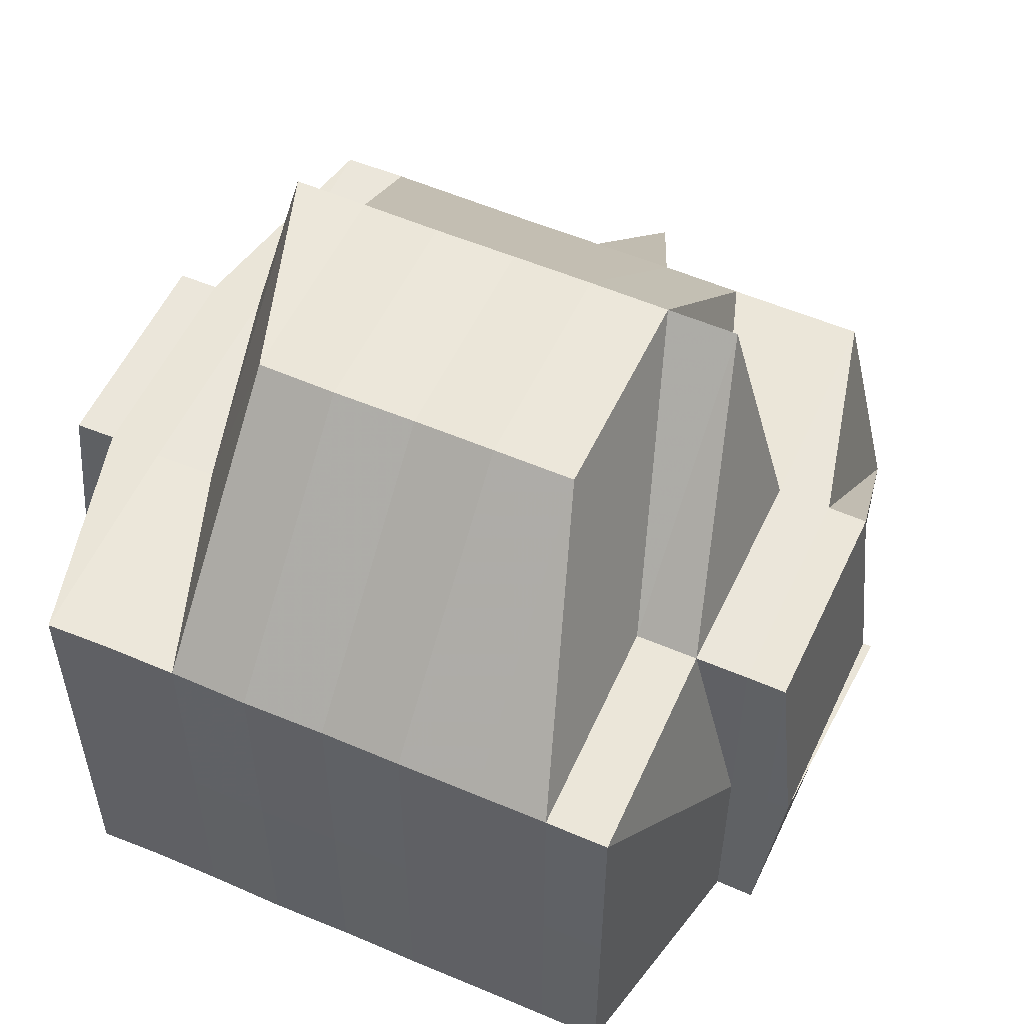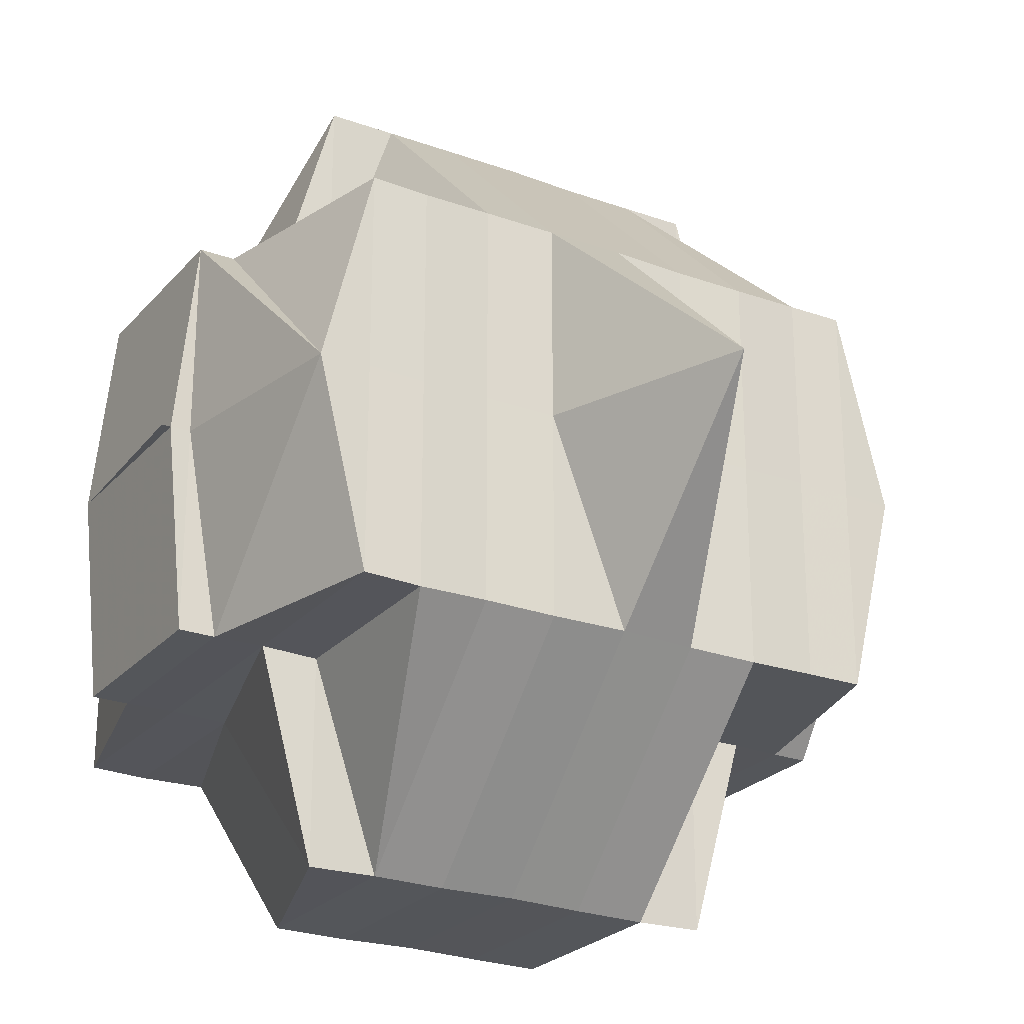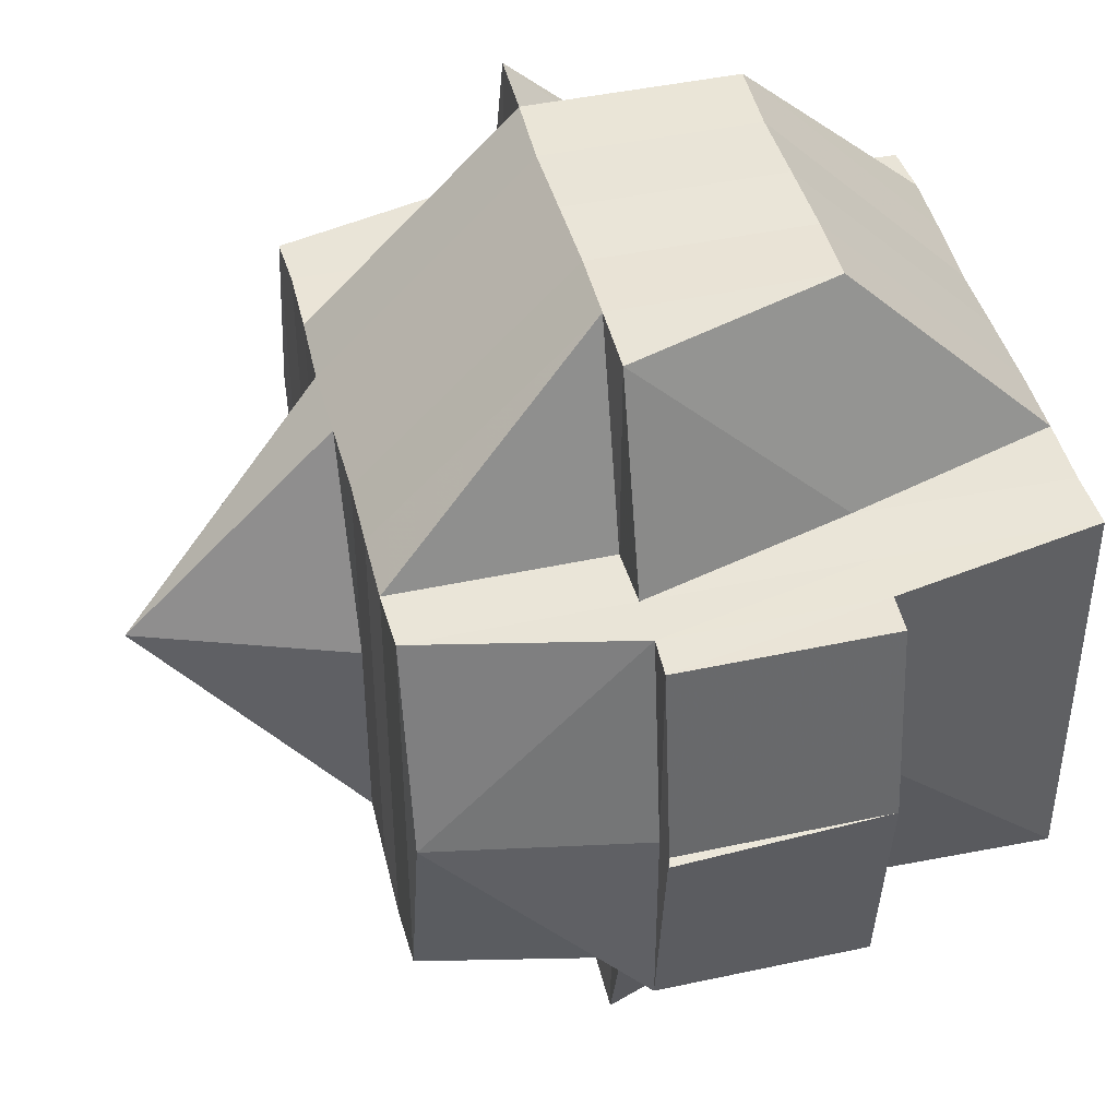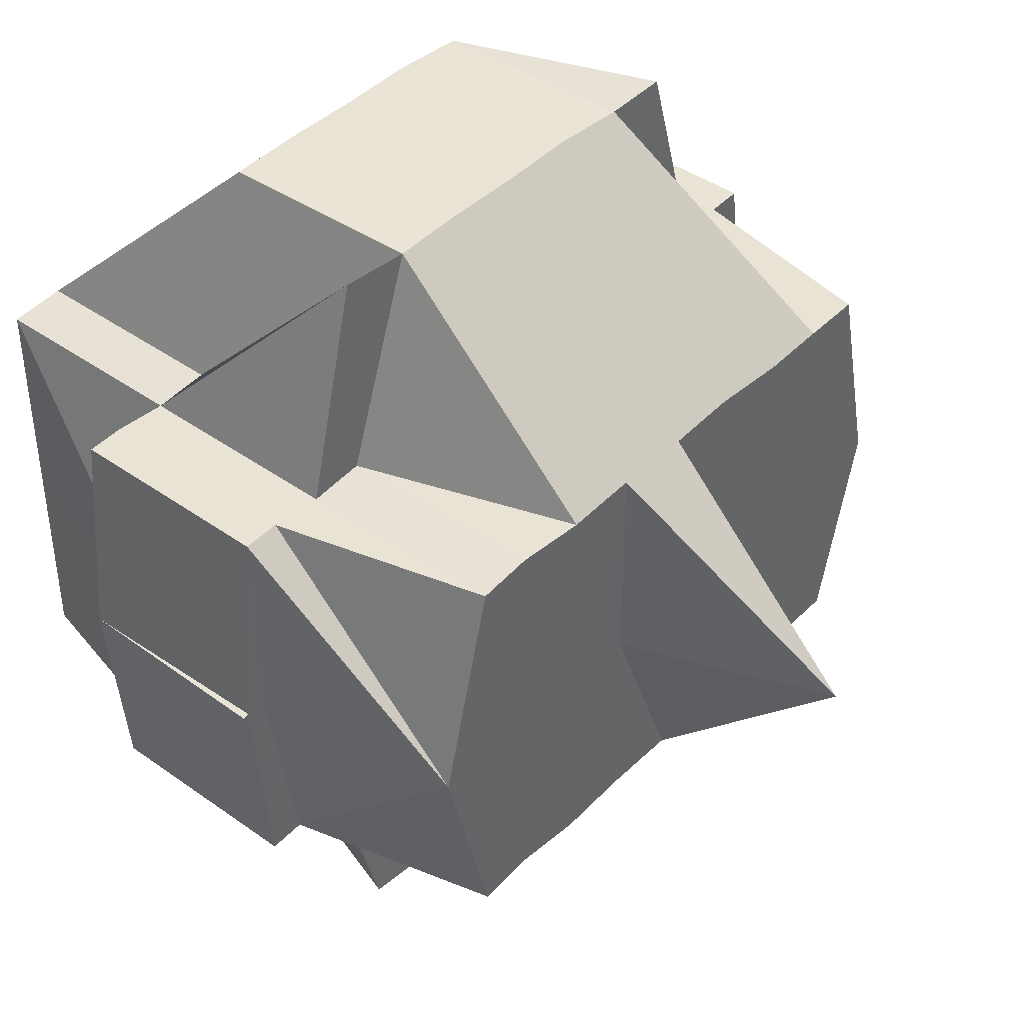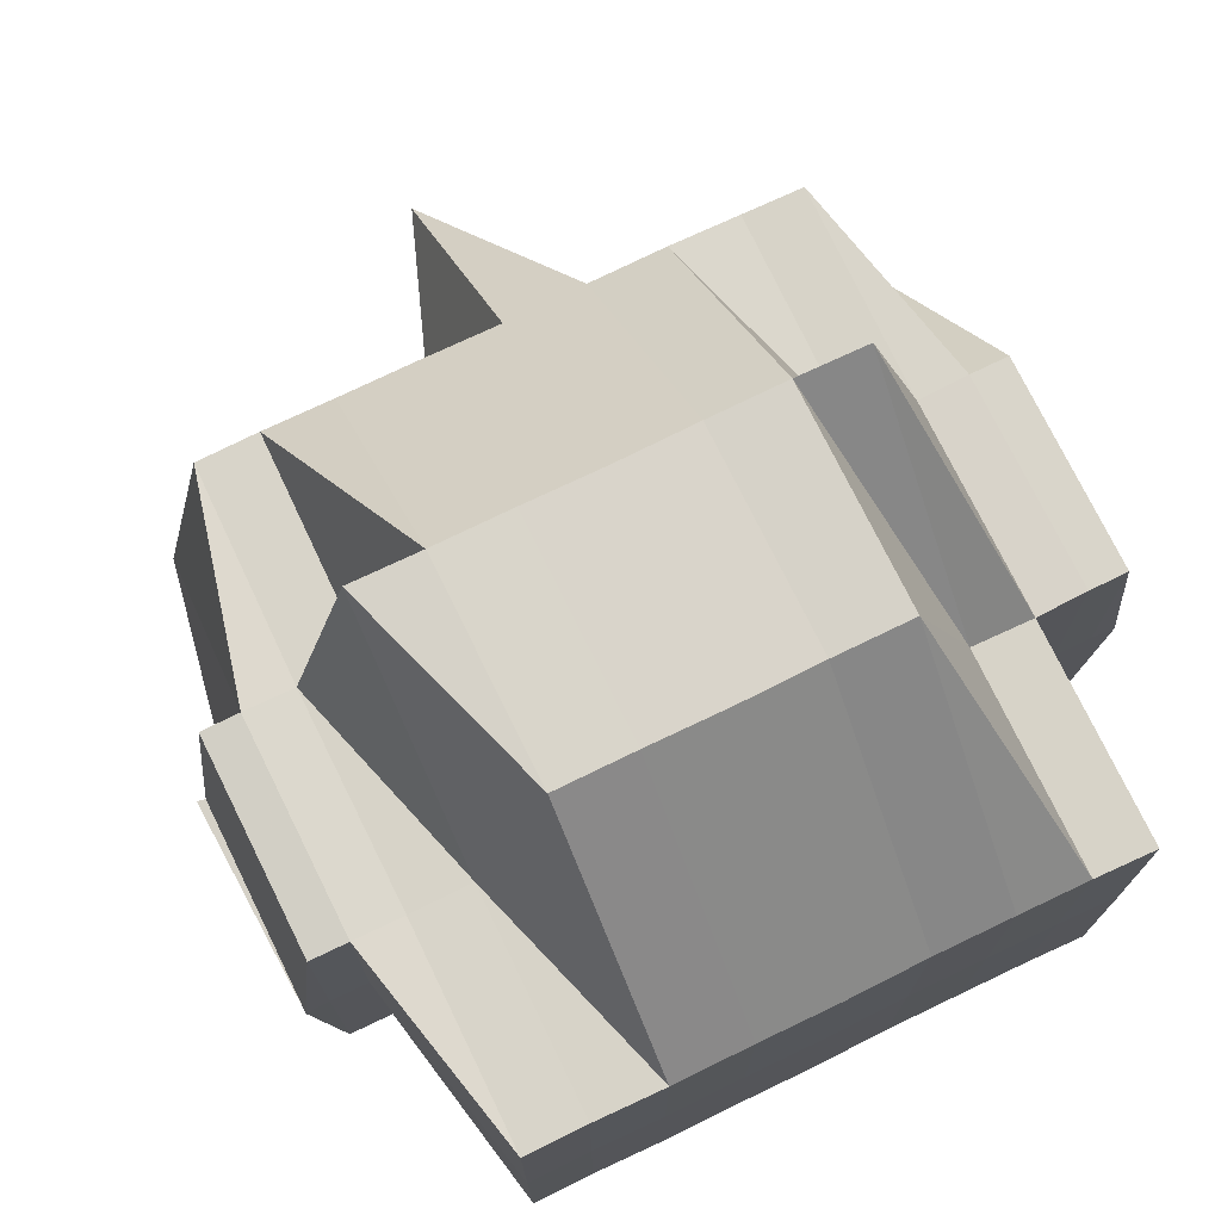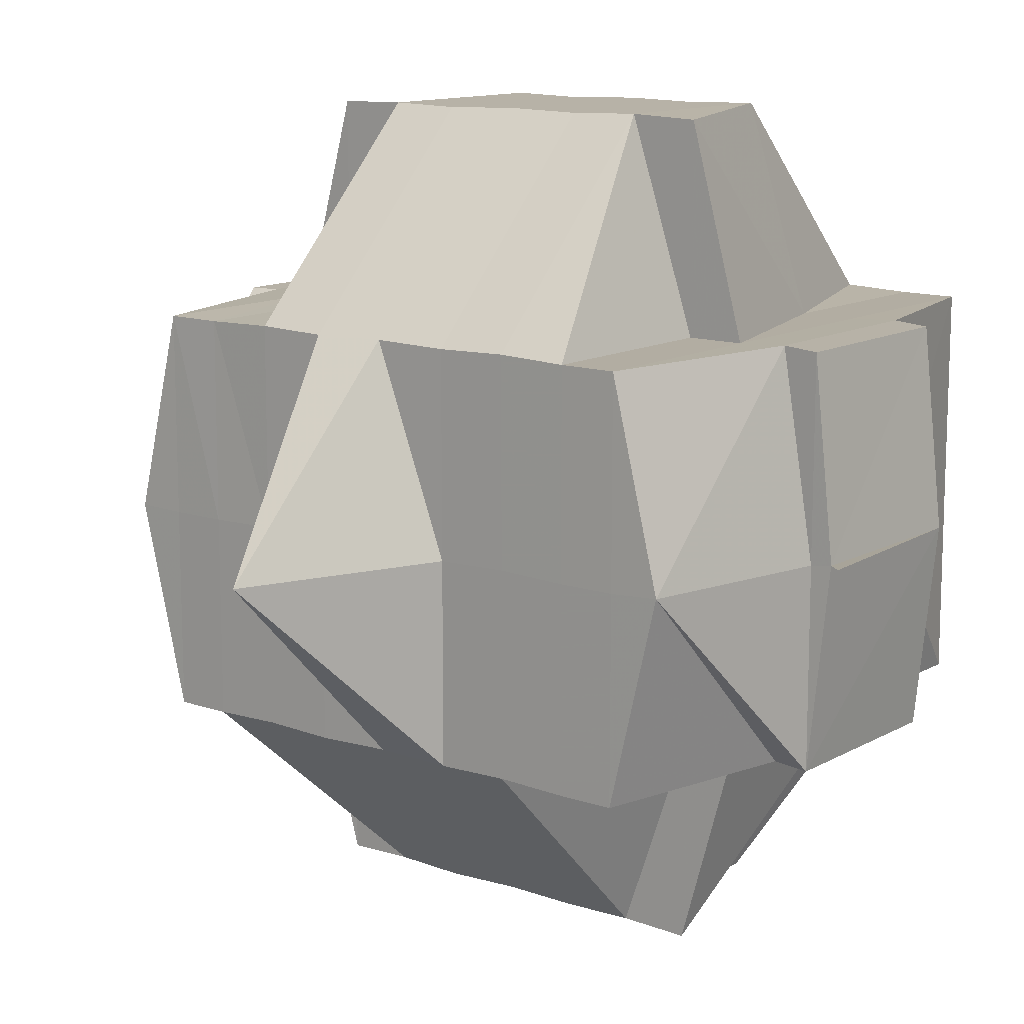
<metadata>
{"format":"obj","ext":"obj","renderer":"f3d","projection":"perspective","resolution":1024,"background":"white","views":[{"elev":55.7,"azim":114.2,"up":"+Y"},{"elev":-24.5,"azim":-120.8,"up":"+Y"},{"elev":43.7,"azim":-14.0,"up":"+Y"},{"elev":42.0,"azim":-139.2,"up":"+Y"},{"elev":74.8,"azim":64.2,"up":"+Y"},{"elev":12.5,"azim":-51.9,"up":"+Y"}]}
</metadata>
<code>
o 1283
v 2236 1864 10.69
v 2236 1864 10.69
v 2236 1864 10.69
v 2236 1864 10.69
v 2236 1864 10.69
v 2236 1864 10.69
v 2236 1864 10.69
v 2236 1864 10.69
v 2236 1864 10.69
v 2236 1864 10.69
v 2236 1864 10.69
v 2236 1864 10.69
v 2236 1864 10.69
v 2236 1864 10.69
v 2236 1864 10.69
v 2236 1864 10.69
v 2236 1864 10.69
v 2236 1864 10.69
v 2236 1864 10.68
v 2236 1864 10.69
v 2236 1864 10.69
v 2236 1864 10.69
v 2236 1864 10.69
v 2236 1864 10.68
v 2236 1864 10.69
v 2236 1864 10.68
v 2236 1864 10.68
v 2236 1864 10.68
v 2236 1864 10.68
v 2236 1864 10.68
v 2236 1864 10.68
v 2236 1864 10.68
v 2236 1864 10.68
v 2236 1864 10.68
v 2236 1864 10.69
v 2236 1864 10.68
v 2236 1864 10.68
v 2236 1864 10.68
v 2236 1864 10.68
v 2236 1864 10.68
v 2236 1864 10.68
v 2236 1864 10.68
v 2236 1864 10.68
v 2236 1864 10.68
v 2236 1864 10.68
v 2236 1864 10.68
v 2236 1864 10.68
v 2236 1864 10.68
v 2236 1864 10.68
v 2236 1864 10.67
v 2236 1864 10.67
v 2236 1864 10.67
v 2236 1864 10.67
v 2236 1864 10.67
v 2236 1864 10.68
v 2236 1864 10.67
v 2236 1864 10.67
v 2236 1864 10.67
v 2236 1864 10.67
v 2236 1864 10.68
v 2236 1864 10.67
v 2236 1864 10.68
v 2236 1864 10.68
v 2236 1864 10.68
v 2236 1864 10.68
v 2236 1864 10.68
v 2236 1864 10.67
v 2236 1864 10.68
v 2236 1864 10.68
v 2236 1864 10.68
v 2236 1864 10.68
v 2236 1864 10.68
v 2236 1864 10.68
v 2236 1864 10.68
v 2236 1864 10.69
v 2236 1864 10.69
v 2236 1864 10.69
v 2236 1864 10.69
v 2236 1864 10.69
v 2236 1864 10.68
v 2236 1864 10.68
v 2236 1864 10.68
v 2236 1864 10.68
v 2236 1864 10.68
v 2236 1864 10.69
v 2236 1864 10.68
v 2236 1864 10.69
v 2236 1864 10.68
v 2236 1864 10.68
v 2236 1864 10.68
v 2236 1864 10.69
v 2236 1864 10.69
v 2236 1864 10.69
v 2236 1864 10.68
v 2236 1864 10.68
v 2236 1864 10.68
v 2236 1864 10.68
v 2236 1864 10.68
v 2236 1864 10.69
v 2236 1864 10.69
v 2236 1864 10.68
v 2236 1864 10.68
v 2236 1864 10.69
v 2236 1864 10.69
v 2236 1864 10.68
v 2236 1864 10.68
v 2236 1864 10.68
v 2236 1864 10.68
v 2236 1864 10.68
v 2236 1864 10.67
v 2236 1864 10.67
v 2236 1864 10.67
v 2236 1864 10.67
v 2236 1864 10.68
v 2236 1864 10.67
v 2236 1864 10.67
v 2236 1864 10.67
v 2236 1864 10.66
v 2236 1864 10.66
v 2236 1864 10.66
v 2236 1864 10.67
v 2236 1864 10.66
v 2236 1864 10.66
v 2236 1864 10.66
v 2236 1864 10.66
v 2236 1864 10.66
v 2236 1864 10.66
v 2236 1864 10.66
v 2236 1864 10.66
v 2236 1864 10.66
v 2236 1864 10.66
v 2236 1864 10.66
v 2236 1864 10.66
v 2236 1864 10.66
v 2236 1864 10.66
v 2236 1864 10.66
v 2236 1864 10.66
v 2236 1864 10.66
v 2236 1864 10.65
v 2236 1864 10.65
v 2236 1864 10.65
v 2236 1864 10.66
v 2236 1864 10.65
v 2236 1864 10.66
v 2236 1864 10.65
v 2236 1864 10.65
v 2236 1864 10.65
v 2236 1864 10.65
v 2236 1864 10.65
v 2236 1864 10.66
v 2236 1864 10.66
v 2236 1864 10.66
v 2236 1864 10.66
v 2236 1864 10.66
v 2236 1864 10.66
v 2236 1864 10.66
v 2236 1864 10.66
v 2236 1864 10.66
v 2236 1864 10.66
v 2236 1864 10.67
v 2236 1864 10.66
v 2236 1864 10.67
v 2236 1864 10.67
v 2236 1864 10.67
v 2236 1864 10.67
v 2236 1864 10.66
v 2236 1864 10.66
v 2236 1864 10.66
v 2236 1864 10.66
v 2236 1864 10.68
v 2236 1864 10.68
v 2236 1864 10.68
v 2236 1864 10.66
v 2236 1864 10.68
v 2236 1864 10.68
v 2236 1864 10.68
v 2236 1864 10.68
v 2236 1864 10.67
v 2236 1864 10.67
v 2236 1864 10.67
v 2236 1864 10.67
v 2236 1864 10.66
v 2236 1864 10.67
v 2236 1864 10.66
v 2236 1864 10.66
v 2236 1864 10.66
v 2236 1864 10.66
v 2236 1864 10.66
v 2236 1864 10.66
v 2236 1864 10.66
v 2236 1864 10.66
v 2236 1864 10.66
v 2236 1864 10.65
v 2236 1864 10.66
v 2236 1864 10.67
v 2236 1864 10.66
v 2236 1864 10.66
v 2236 1864 10.66
v 2236 1864 10.66
v 2236 1864 10.66
v 2236 1864 10.66
v 2236 1864 10.66
v 2236 1864 10.66
v 2236 1864 10.66
v 2236 1864 10.66
v 2236 1864 10.66
v 2236 1864 10.66
v 2236 1864 10.66
v 2236 1864 10.65
v 2236 1864 10.66
v 2236 1864 10.65
v 2236 1864 10.66
v 2236 1864 10.65
v 2236 1864 10.66
v 2236 1864 10.65
v 2236 1864 10.65
v 2236 1864 10.65
v 2236 1864 10.65
v 2236 1864 10.65
v 2236 1864 10.65
v 2236 1864 10.65
v 2236 1864 10.65
v 2236 1864 10.65
v 2236 1864 10.65
v 2236 1864 10.65
v 2236 1864 10.65
v 2236 1864 10.65
v 2236 1864 10.65
v 2236 1864 10.66
v 2236 1864 10.65
v 2236 1864 10.65
v 2236 1864 10.65
v 2236 1864 10.65
v 2236 1864 10.65
v 2236 1864 10.65
v 2236 1864 10.65
v 2236 1864 10.65
v 2236 1864 10.65
v 2236 1864 10.65
v 2236 1864 10.65
v 2236 1864 10.65
v 2236 1864 10.69
v 2236 1864 10.69
v 2236 1864 10.69
v 2236 1864 10.69
v 2236 1864 10.69
v 2236 1864 10.68
v 2236 1864 10.68
v 2236 1864 10.68
v 2236 1864 10.68
v 2236 1864 10.68
v 2236 1864 10.68
v 2236 1864 10.68
v 2236 1864 10.68
v 2236 1864 10.66
v 2236 1864 10.66
v 2236 1864 10.66
v 2236 1864 10.66
v 2236 1864 10.66
v 2236 1864 10.66
v 2236 1864 10.66
v 2236 1864 10.66
v 2236 1864 10.66
v 2236 1864 10.66
v 2236 1864 10.66
v 2236 1864 10.65
v 2236 1864 10.65
v 2236 1864 10.65
v 2236 1864 10.65
v 2236 1864 10.65
f 1 2 3
f 4 5 3
f 1 6 7
f 6 8 9
f 4 10 11
f 10 12 13
f 14 15 9
f 16 14 7
f 17 18 14
f 18 19 20
f 21 22 15
f 14 21 23
f 21 24 22
f 25 21 14
f 26 27 24
f 28 29 27
f 26 28 30
f 31 28 26
f 32 33 21
f 34 32 35
f 33 36 21
f 33 26 36
f 37 38 33
f 39 26 33
f 39 31 26
f 40 31 39
f 41 40 39
f 41 39 42
f 43 41 42
f 42 44 45
f 46 47 42
f 47 48 41
f 49 40 41
f 49 50 40
f 40 51 31
f 50 51 40
f 51 52 31
f 31 52 28
f 50 53 51
f 52 54 28
f 28 54 55
f 51 56 52
f 53 56 51
f 52 57 54
f 56 57 52
f 54 58 55
f 57 59 54
f 54 59 58
f 55 58 60
f 57 61 59
f 55 60 62
f 62 60 63
f 60 64 65
f 62 65 66
f 58 67 60
f 68 69 62
f 60 67 70
f 71 68 72
f 30 62 72
f 72 62 73
f 74 72 75
f 72 73 76
f 77 72 76
f 77 78 79
f 73 80 76
f 81 82 80
f 82 83 84
f 76 80 85
f 80 86 85
f 76 85 87
f 88 89 86
f 86 90 85
f 91 92 87
f 85 90 93
f 86 94 90
f 84 94 86
f 90 95 93
f 93 95 25
f 96 97 95
f 95 98 99
f 93 99 100
f 97 101 102
f 103 93 16
f 104 93 103
f 102 105 106
f 107 106 108
f 109 49 102
f 109 110 49
f 110 50 49
f 111 110 109
f 110 112 50
f 112 53 50
f 113 112 110
f 111 113 110
f 114 111 109
f 113 115 112
f 112 116 53
f 115 116 112
f 116 117 53
f 53 117 56
f 115 118 116
f 116 119 117
f 118 119 116
f 119 120 117
f 117 121 56
f 117 120 121
f 56 121 57
f 119 122 120
f 121 61 57
f 120 123 121
f 121 123 61
f 122 124 125
f 126 127 124
f 128 122 119
f 118 128 119
f 128 129 122
f 130 128 118
f 131 132 130
f 133 129 128
f 134 135 128
f 136 134 118
f 129 137 138
f 133 139 129
f 129 139 126
f 140 139 133
f 139 141 126
f 126 141 142
f 139 143 141
f 142 141 144
f 141 145 144
f 146 147 145
f 147 148 149
f 144 149 150
f 144 150 151
f 142 144 152
f 152 151 153
f 152 144 154
f 155 156 152
f 157 155 123
f 158 152 123
f 123 152 159
f 123 159 61
f 61 159 160
f 61 160 59
f 159 161 160
f 59 160 162
f 59 162 58
f 58 162 67
f 160 163 162
f 160 161 163
f 162 164 67
f 162 163 164
f 67 164 165
f 67 165 70
f 166 167 161
f 167 168 169
f 154 169 161
f 70 165 170
f 70 170 84
f 84 170 94
f 94 171 172
f 161 169 173
f 170 114 94
f 114 174 171
f 94 114 175
f 175 176 177
f 161 173 163
f 170 178 114
f 165 178 170
f 178 111 114
f 165 179 178
f 178 180 111
f 179 180 178
f 180 113 111
f 164 179 165
f 180 181 113
f 181 115 113
f 181 182 115
f 182 118 115
f 183 181 180
f 179 183 180
f 184 182 181
f 183 184 181
f 184 185 182
f 186 185 187
f 185 188 189
f 190 191 188
f 192 193 190
f 194 184 183
f 195 183 179
f 195 194 183
f 164 195 179
f 163 195 164
f 163 173 195
f 173 194 195
f 194 196 184
f 173 197 194
f 197 196 194
f 169 197 173
f 197 198 196
f 196 198 199
f 169 200 197
f 196 201 202
f 198 203 201
f 204 198 205
f 206 200 169
f 200 207 208
f 206 209 200
f 200 209 210
f 210 211 212
f 213 209 214
f 215 216 209
f 217 218 209
f 209 218 219
f 216 220 218
f 220 221 222
f 223 220 224
f 218 225 226
f 218 226 227
f 228 227 229
f 224 143 230
f 143 231 232
f 143 232 233
f 234 235 143
f 236 235 237
f 235 238 239
f 240 234 140
f 193 240 140
f 140 222 241
f 219 140 190
f 190 140 133
f 242 87 11
f 243 244 242
f 87 245 246
f 87 246 13
f 247 248 249
f 250 251 248
f 252 253 254
f 255 256 257
f 258 259 256
f 260 261 262
f 263 264 265
f 266 267 268
f 269 267 270

</code>
